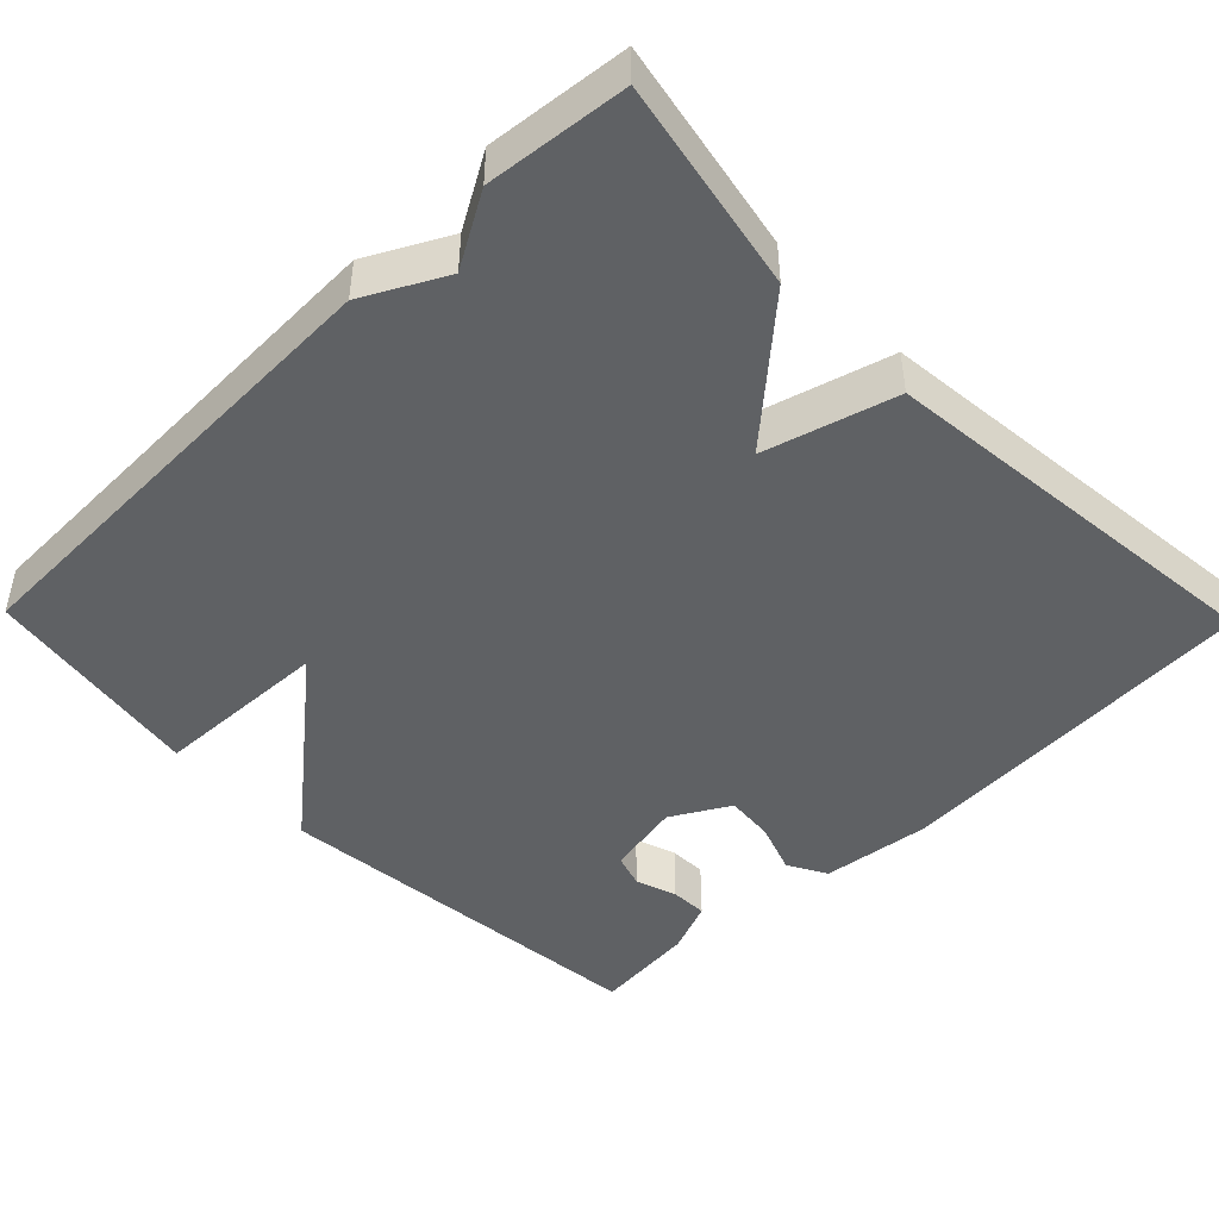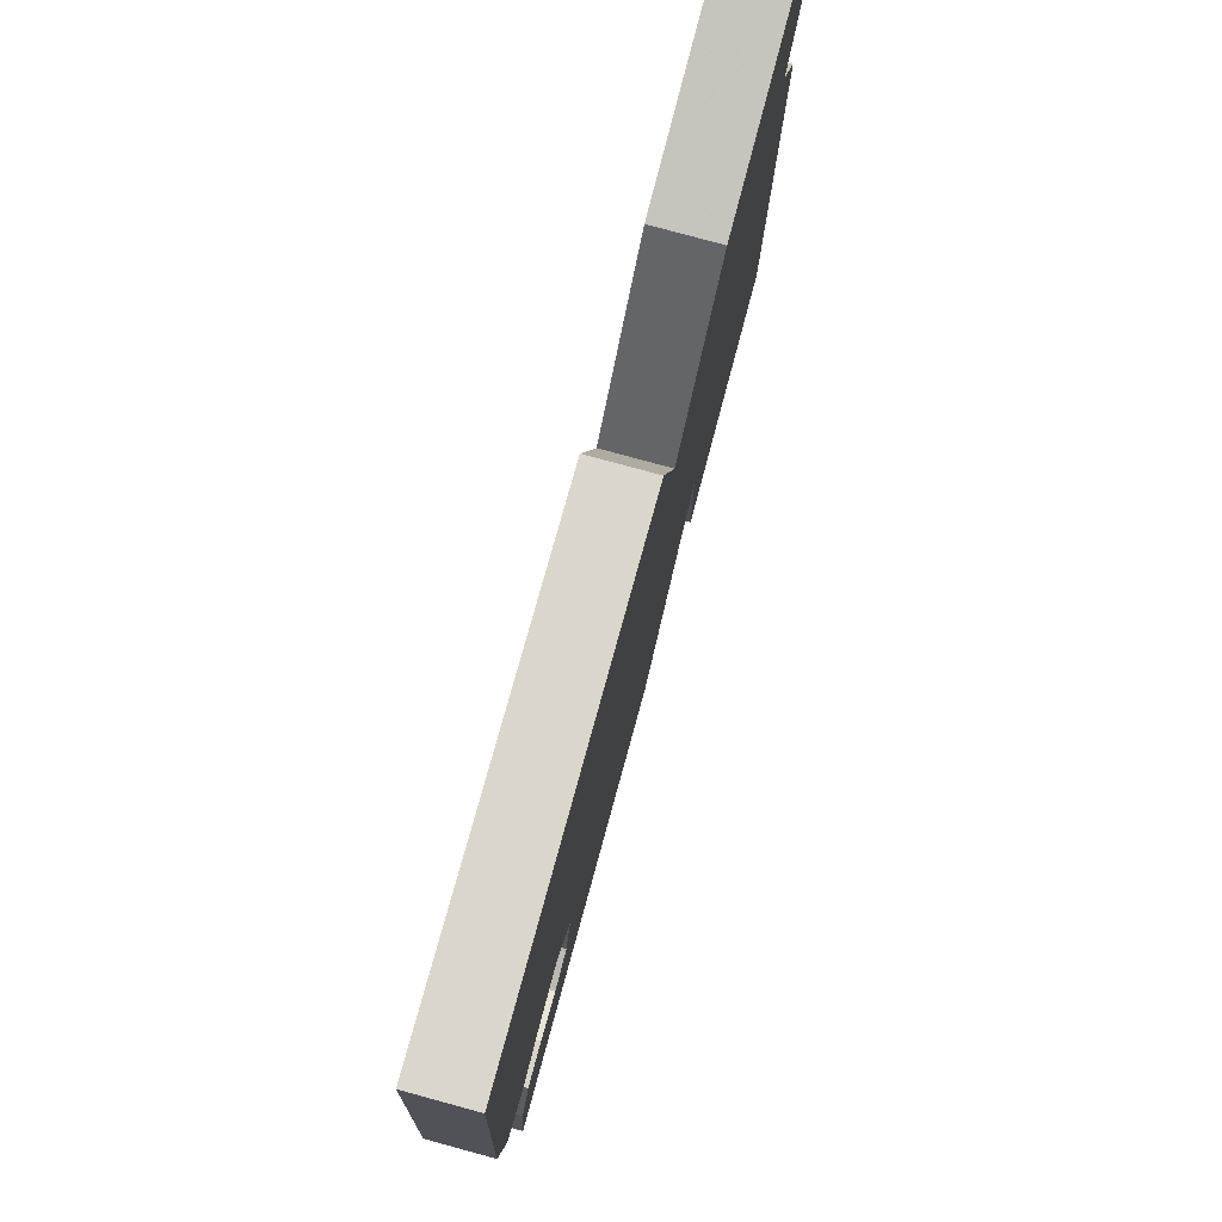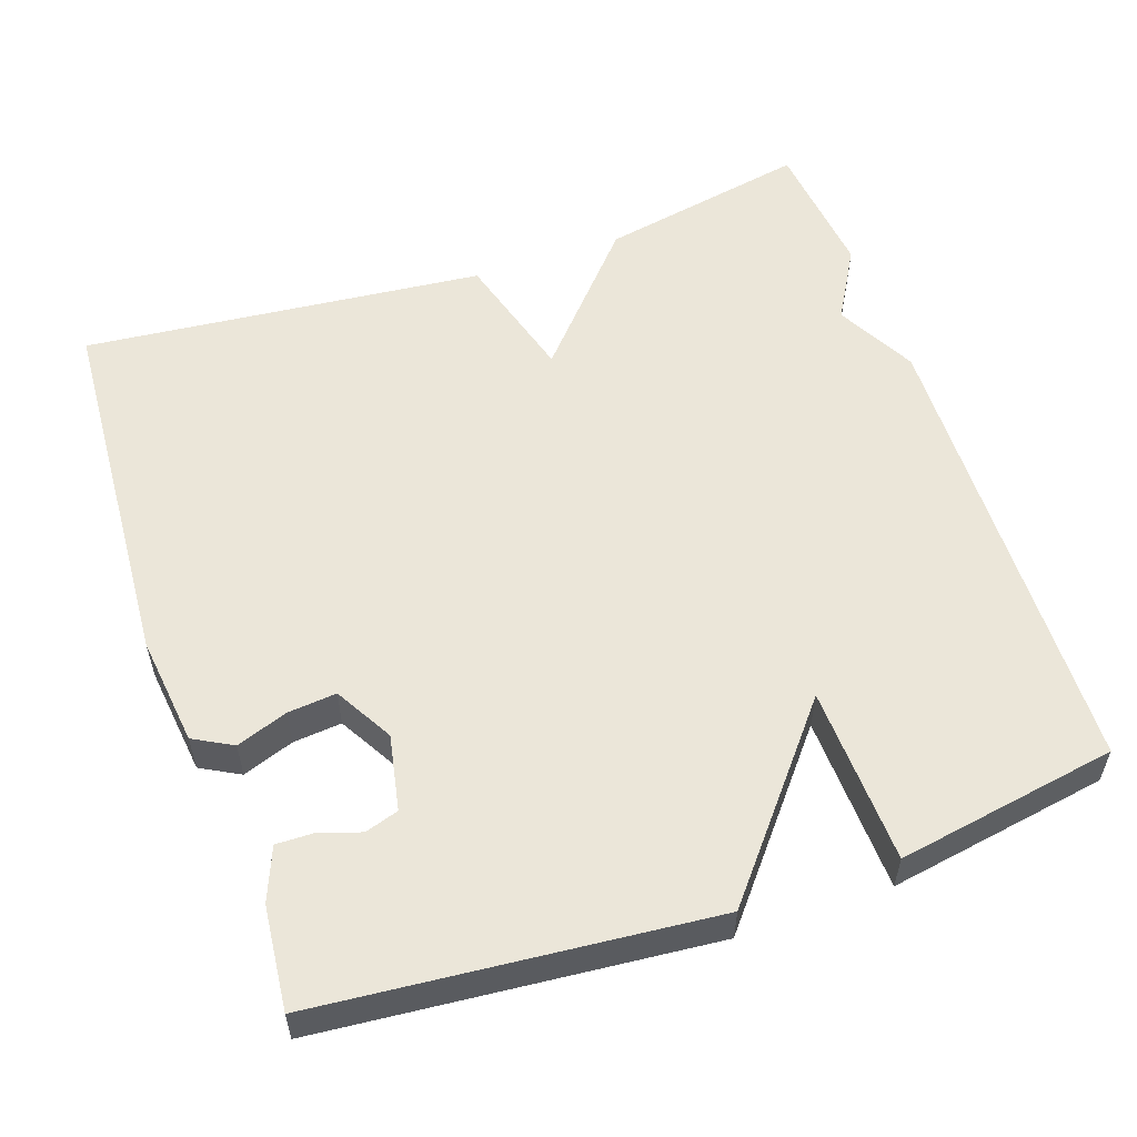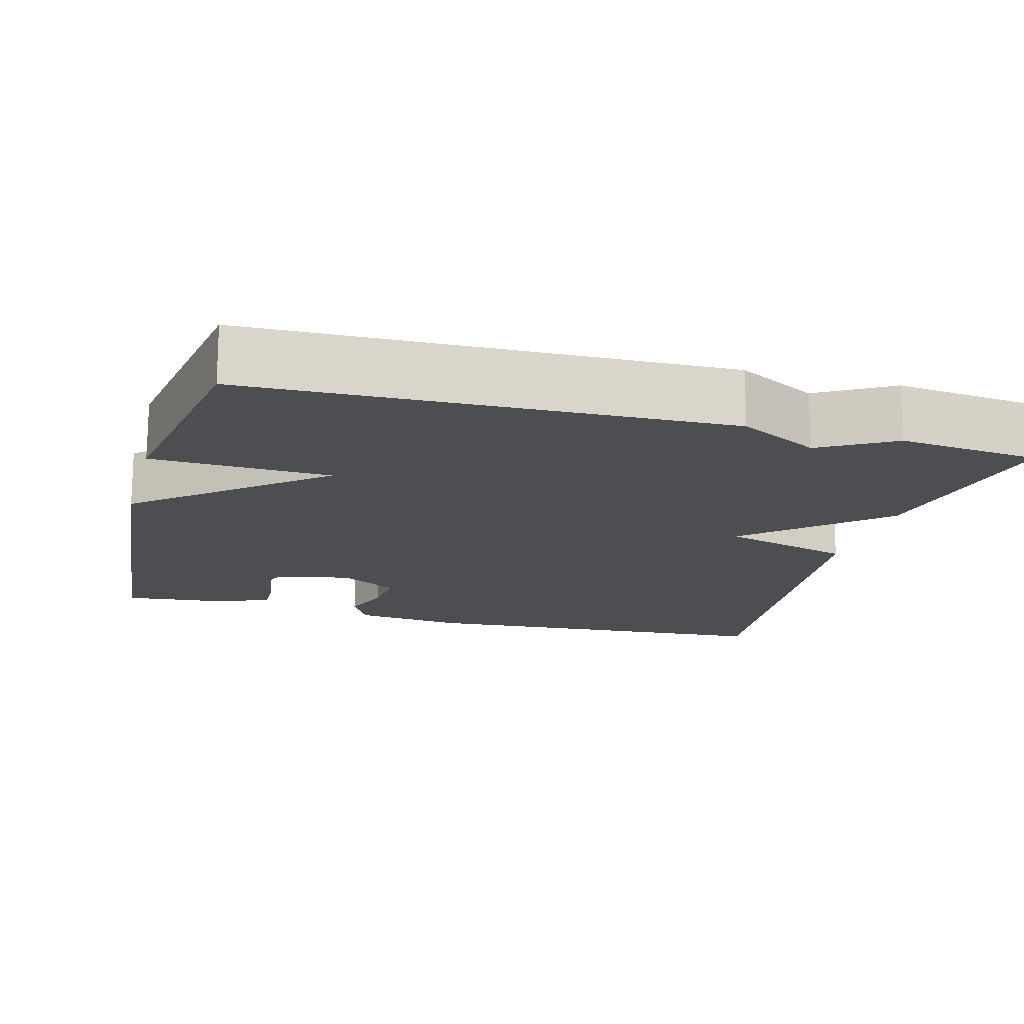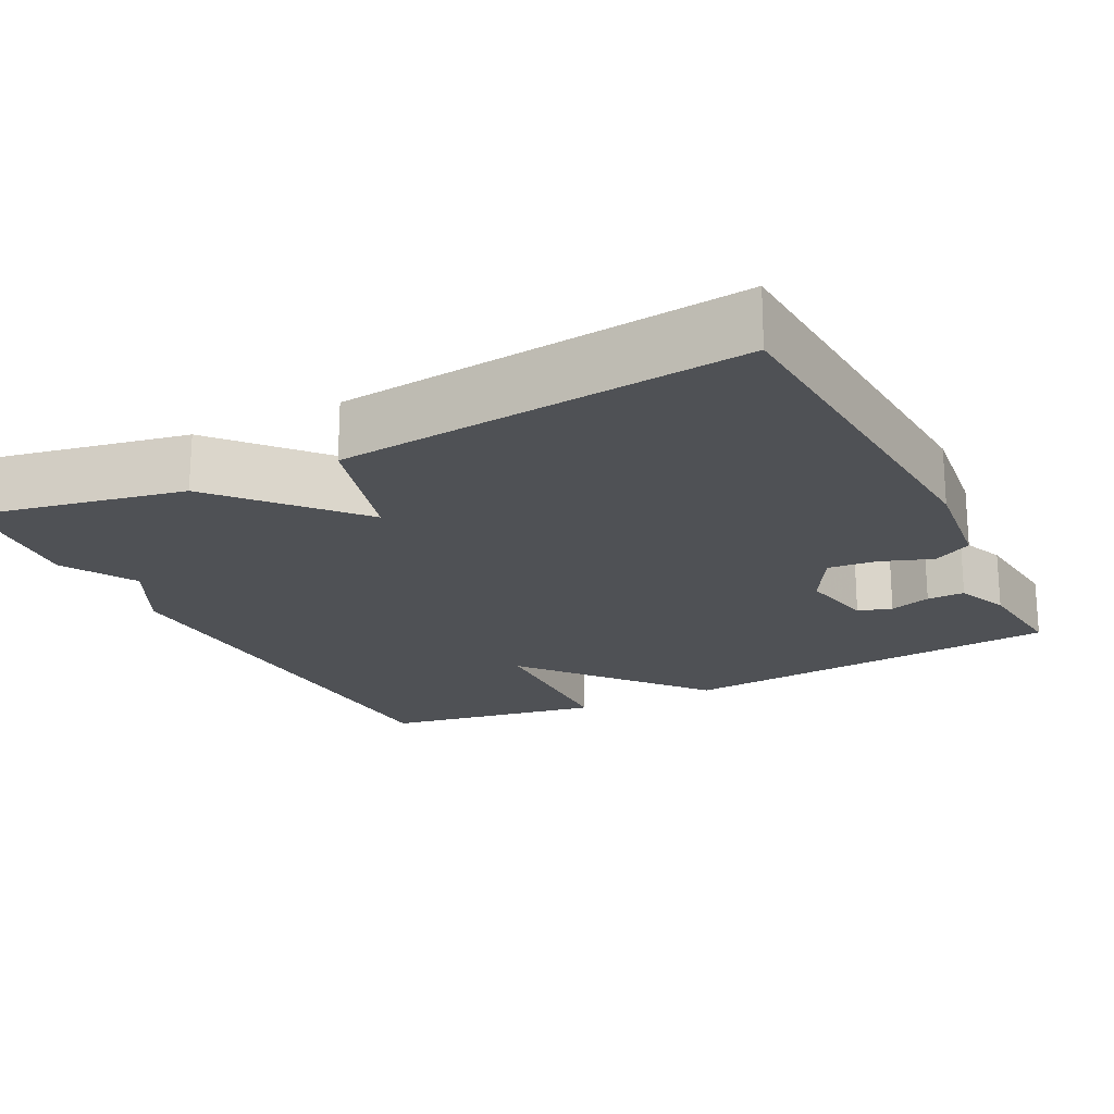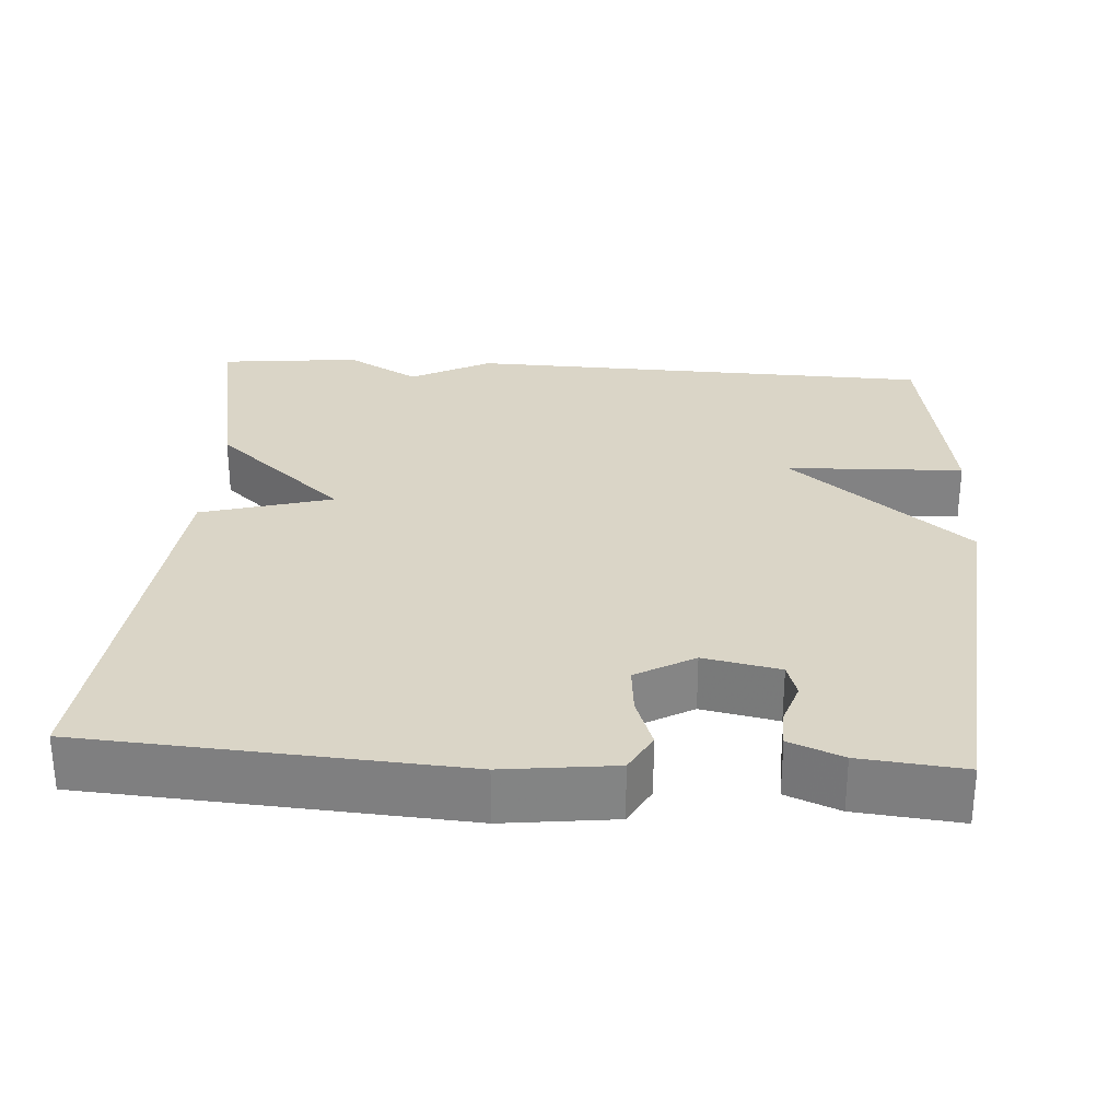
<metadata>
{"format":"obj","ext":"obj","renderer":"f3d","projection":"perspective","resolution":1024,"background":"white","views":[{"elev":-46.0,"azim":-45.7,"up":"+Y"},{"elev":79.4,"azim":105.2,"up":"+Z"},{"elev":55.7,"azim":160.8,"up":"+Y"},{"elev":-16.5,"azim":-105.3,"up":"+Y"},{"elev":-20.1,"azim":26.8,"up":"+Y"},{"elev":29.0,"azim":93.7,"up":"+Y"}]}
</metadata>
<code>
v 0.5 0.07 -0.5
v -0.011 0.07 -0.548
v -0.203 0.07 -0.316
v -0.211 0.07 -0.548
v -0.5 0.07 -0.5
v -0.519 0.07 0.116
v -0.464 0.07 0.221
v -0.519 0.07 0.316
v -0.5 0.07 0.5
v -0.226 0.07 0.447
v -0.074 0.07 0.276
v -0.026 0.07 0.447
v 0.5 0.07 0.5
v 0.533 0.07 0.016
v 0.516 0.07 -0.128
v 0.465 0.07 -0.156
v 0.398 0.07 -0.132
v 0.334 0.07 -0.126
v 0.291 0.07 -0.202
v 0.311 0.07 -0.301
v 0.355 0.07 -0.315
v 0.409 0.07 -0.297
v 0.458 0.07 -0.296
v 0.486 0.07 -0.365
v 0.5 0 -0.5
v -0.011 0 -0.548
v -0.203 0 -0.316
v -0.211 0 -0.548
v -0.5 0 -0.5
v -0.519 0 0.116
v -0.464 0 0.221
v -0.519 0 0.316
v -0.5 0 0.5
v -0.226 0 0.447
v -0.074 0 0.276
v -0.026 0 0.447
v 0.5 0 0.5
v 0.533 0 0.016
v 0.516 0 -0.128
v 0.465 0 -0.156
v 0.398 0 -0.132
v 0.334 0 -0.126
v 0.291 0 -0.202
v 0.311 0 -0.301
v 0.355 0 -0.315
v 0.409 0 -0.297
v 0.458 0 -0.296
v 0.486 0 -0.365
f 24 1 2
f 23 24 2
f 22 23 2
f 21 22 2
f 20 21 2 3
f 19 20 3
f 18 19 3
f 15 16 17
f 14 15 17
f 13 14 17
f 12 13 17
f 11 12 17
f 11 17 18
f 9 10 11
f 8 9 11
f 7 8 11
f 7 11 18 3
f 5 6 7
f 4 5 7
f 3 4 7
f 26 25 48
f 26 48 47
f 26 47 46
f 26 46 45
f 27 26 45 44
f 27 44 43
f 27 43 42
f 41 40 39
f 41 39 38
f 41 38 37
f 41 37 36
f 41 36 35
f 42 41 35
f 35 34 33
f 35 33 32
f 35 32 31
f 27 42 35 31
f 31 30 29
f 31 29 28
f 31 28 27
f 1 25 26 2
f 2 26 27 3
f 3 27 28 4
f 4 28 29 5
f 5 29 30 6
f 6 30 31 7
f 7 31 32 8
f 8 32 33 9
f 9 33 34 10
f 10 34 35 11
f 11 35 36 12
f 12 36 37 13
f 13 37 38 14
f 14 38 39 15
f 15 39 40 16
f 16 40 41 17
f 17 41 42 18
f 18 42 43 19
f 19 43 44 20
f 20 44 45 21
f 21 45 46 22
f 22 46 47 23
f 23 47 48 24
f 24 48 25 1

</code>
